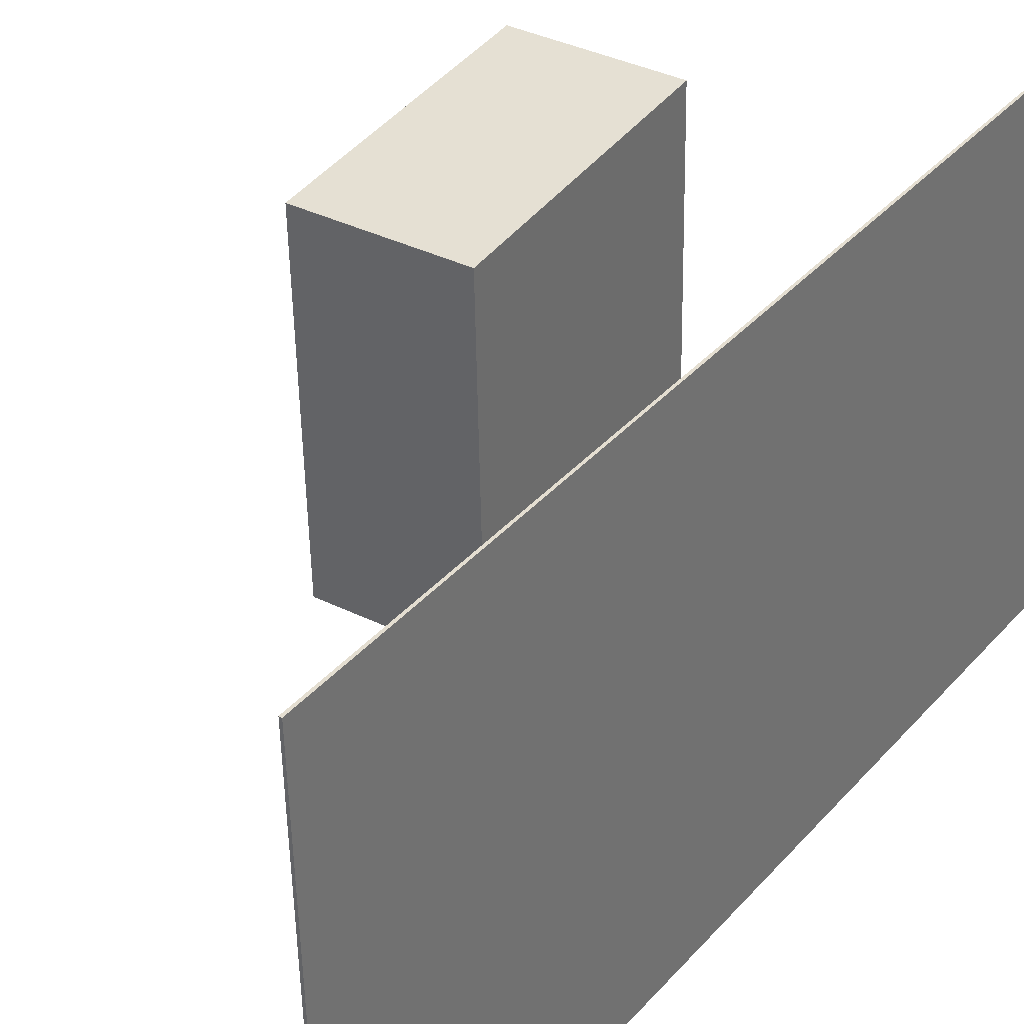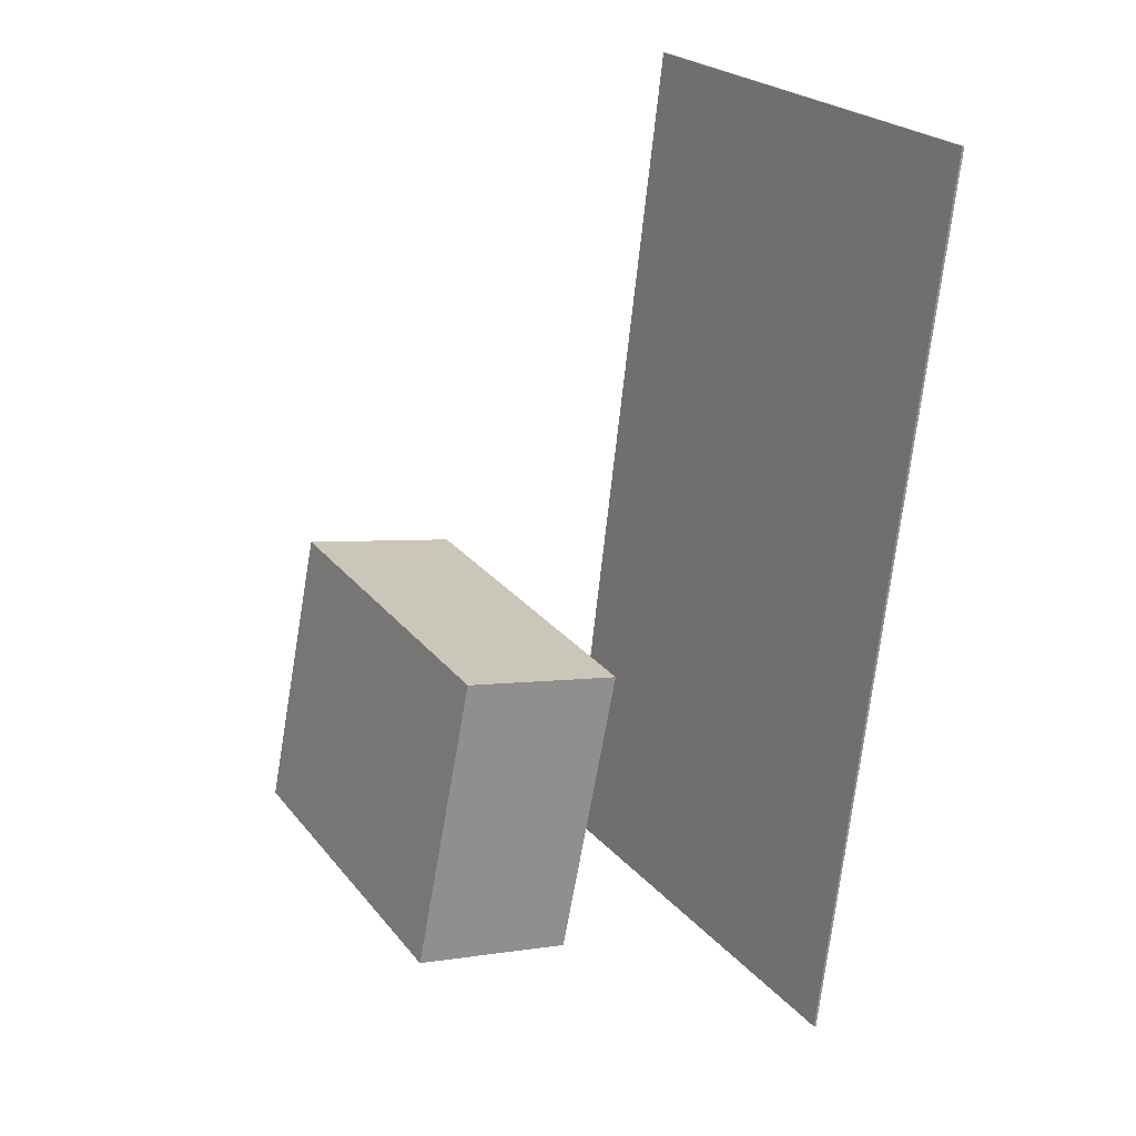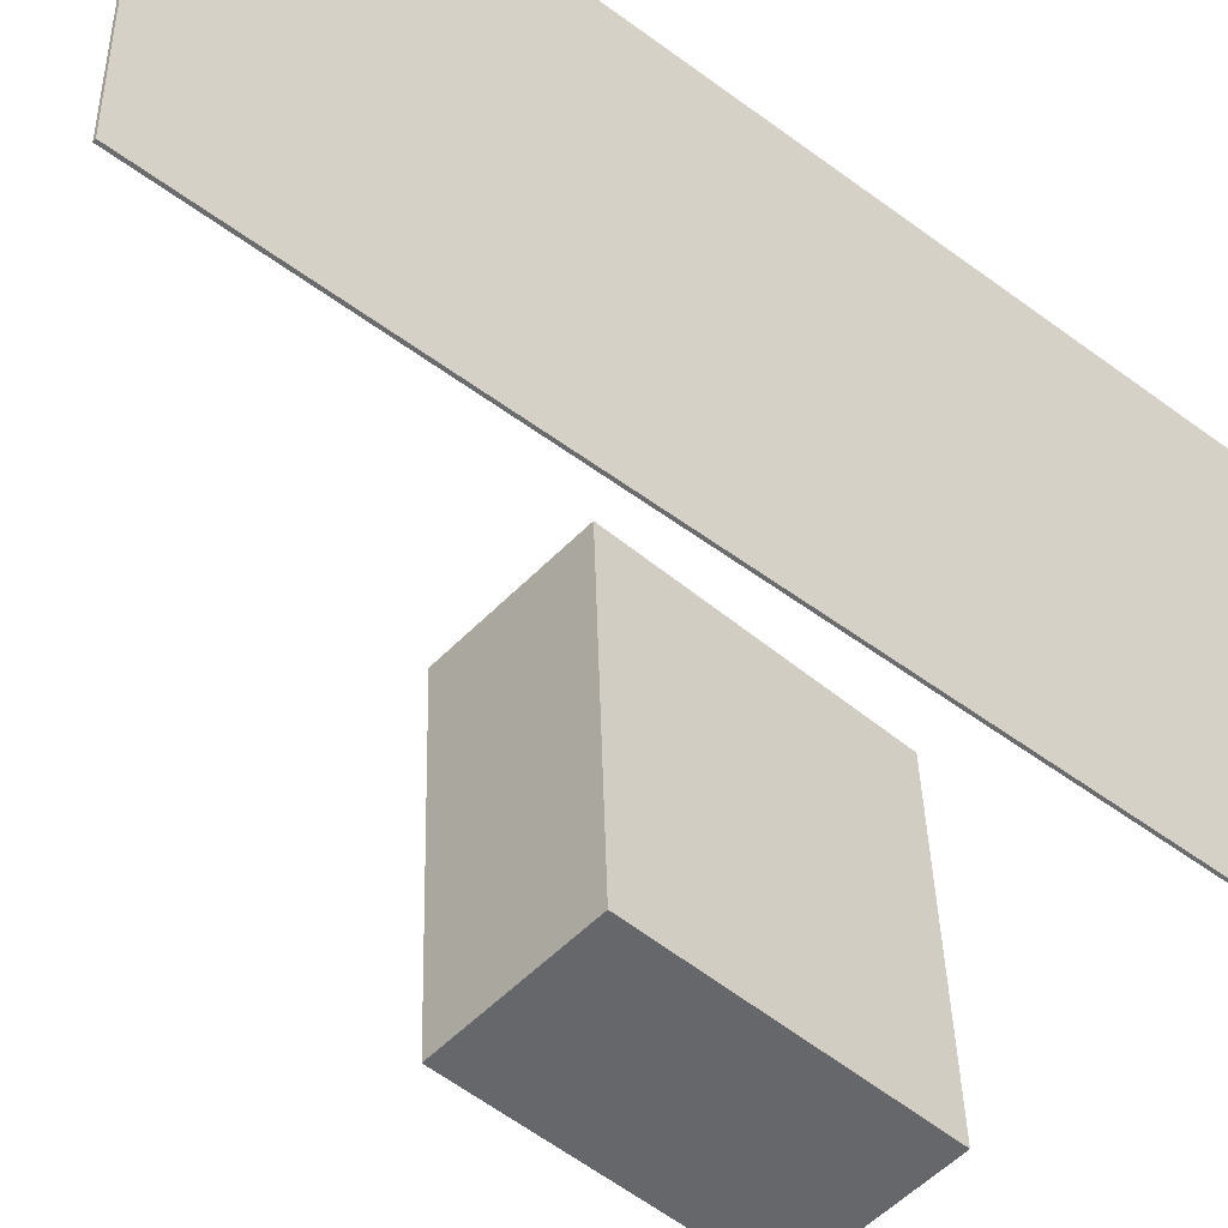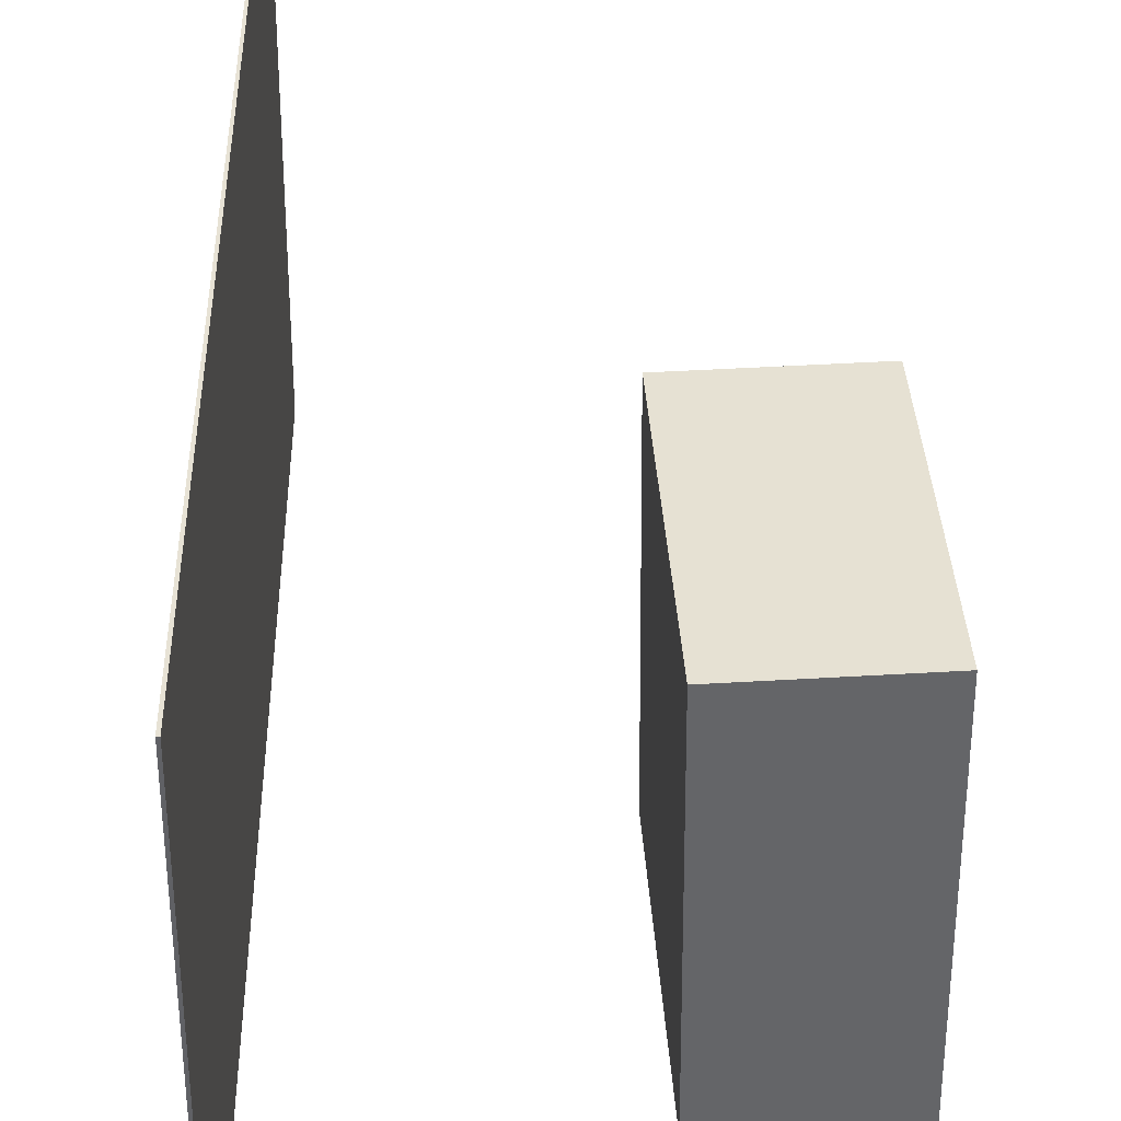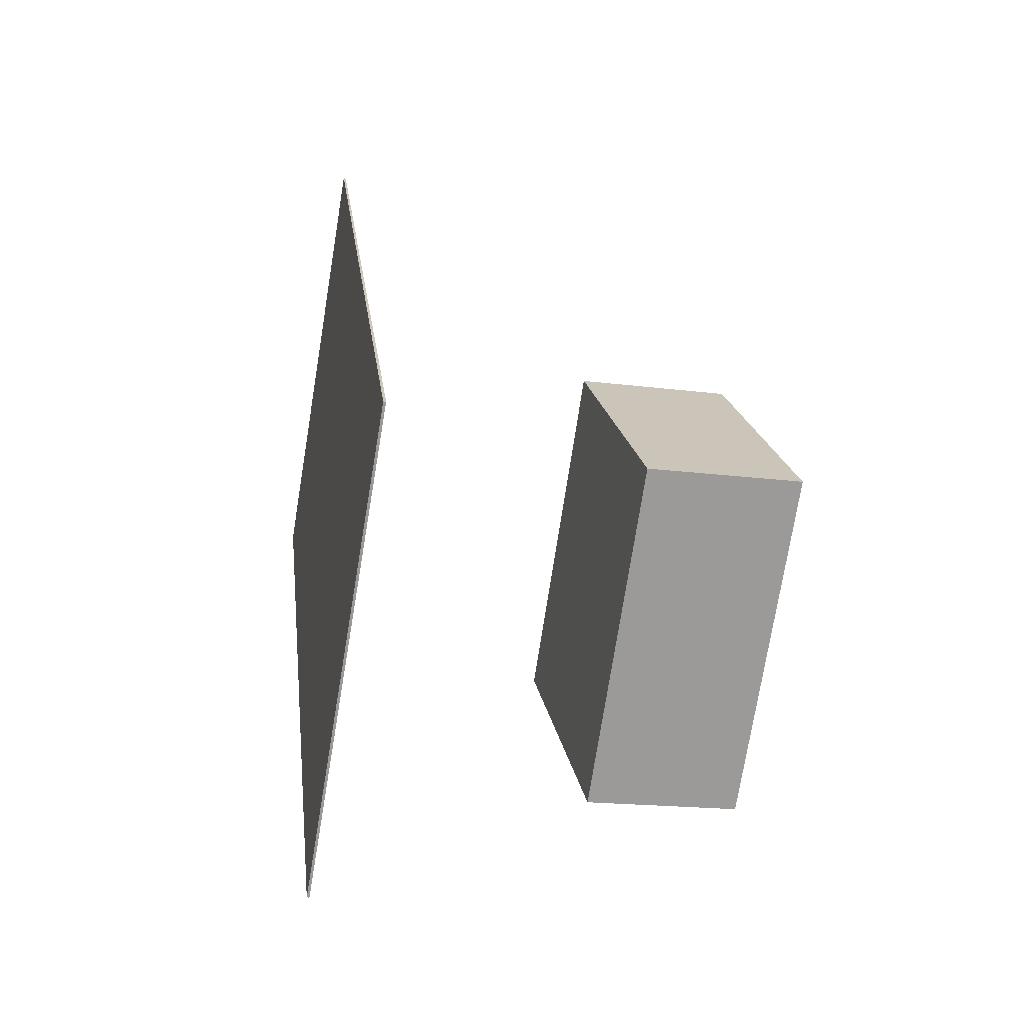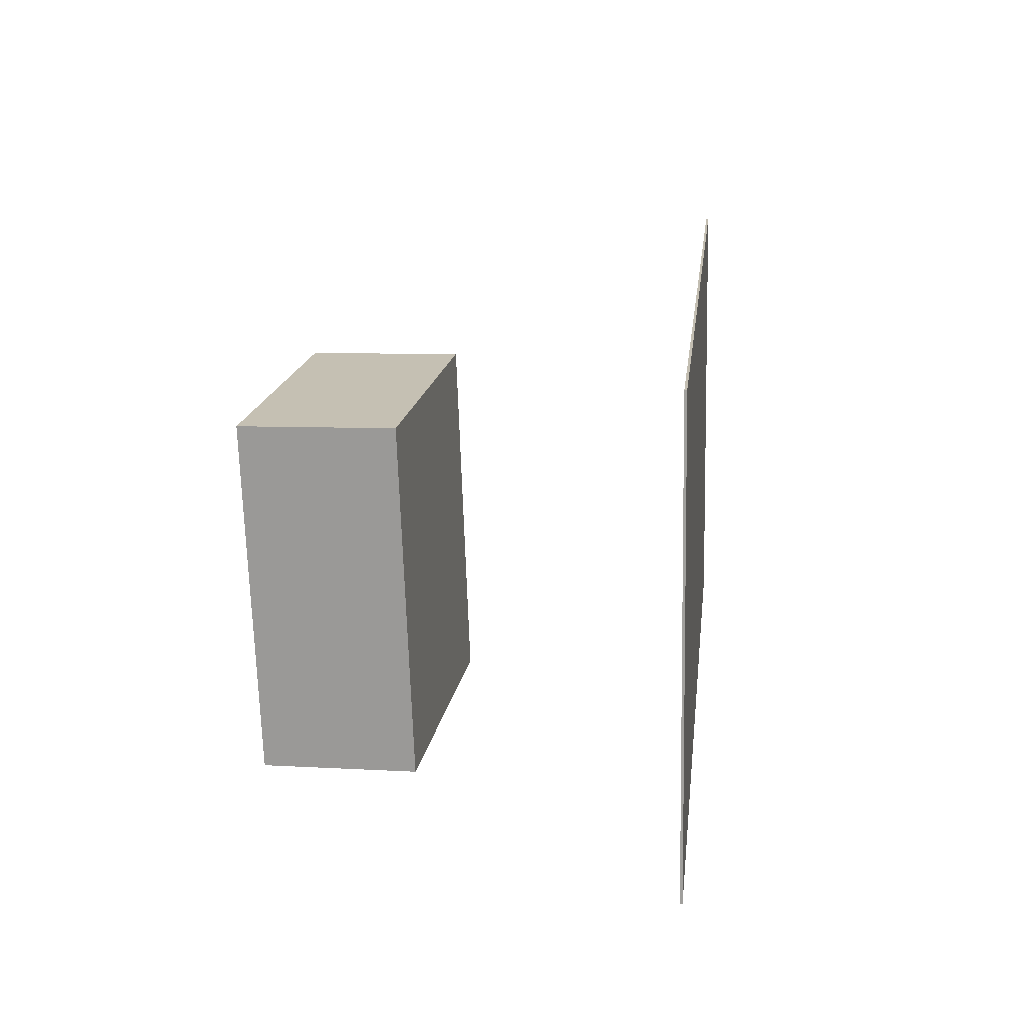
<metadata>
{"format":"obj","ext":"obj","renderer":"f3d","projection":"perspective","resolution":1024,"background":"white","views":[{"elev":36.2,"azim":-137.4,"up":"+Z"},{"elev":22.4,"azim":150.3,"up":"+Y"},{"elev":-53.7,"azim":-122.5,"up":"+Z"},{"elev":41.2,"azim":6.2,"up":"+Z"},{"elev":-68.4,"azim":-9.2,"up":"+Y"},{"elev":-73.8,"azim":-178.6,"up":"+Y"}]}
</metadata>
<code>
v -0.1444 -0.4021 -0.2075
v -0.1411 -0.3924 0.2384
v -0.1467 -0.4023 -0.2075
v -0.1434 -0.3927 0.2384
v -0.236 0.4085 -0.2244
v -0.2327 0.4181 0.2215
v -0.2383 0.4082 -0.2244
v -0.2349 0.4179 0.2215
f 1.0 7.0 5.0
f 1.0 3.0 7.0
f 1.0 4.0 3.0
f 1.0 2.0 4.0
f 3.0 8.0 7.0
f 3.0 4.0 8.0
f 5.0 7.0 8.0
f 5.0 8.0 6.0
f 1.0 5.0 6.0
f 1.0 6.0 2.0
f 2.0 6.0 8.0
f 2.0 8.0 4.0
v 0.08962 -0.273 -0.1508
v 0.08547 -0.2604 0.1696
v 0.04498 -0.02043 -0.1613
v 0.04083 -0.007808 0.1591
v 0.228 -0.2486 -0.15
v 0.2239 -0.2359 0.1704
v 0.1834 0.004069 -0.1605
v 0.1793 0.01669 0.1599
f 9.0 15.0 13.0
f 9.0 11.0 15.0
f 9.0 12.0 11.0
f 9.0 10.0 12.0
f 11.0 16.0 15.0
f 11.0 12.0 16.0
f 13.0 15.0 16.0
f 13.0 16.0 14.0
f 9.0 13.0 14.0
f 9.0 14.0 10.0
f 10.0 14.0 16.0
f 10.0 16.0 12.0

</code>
